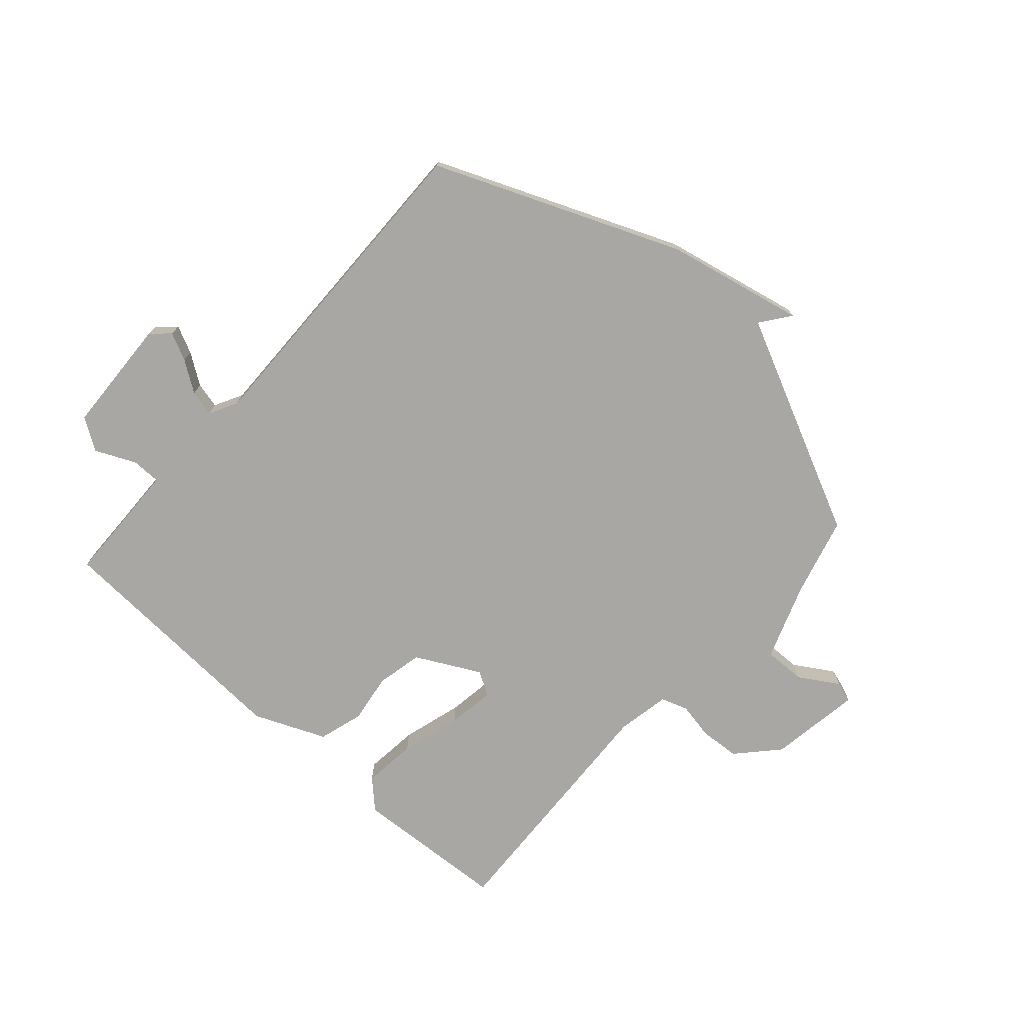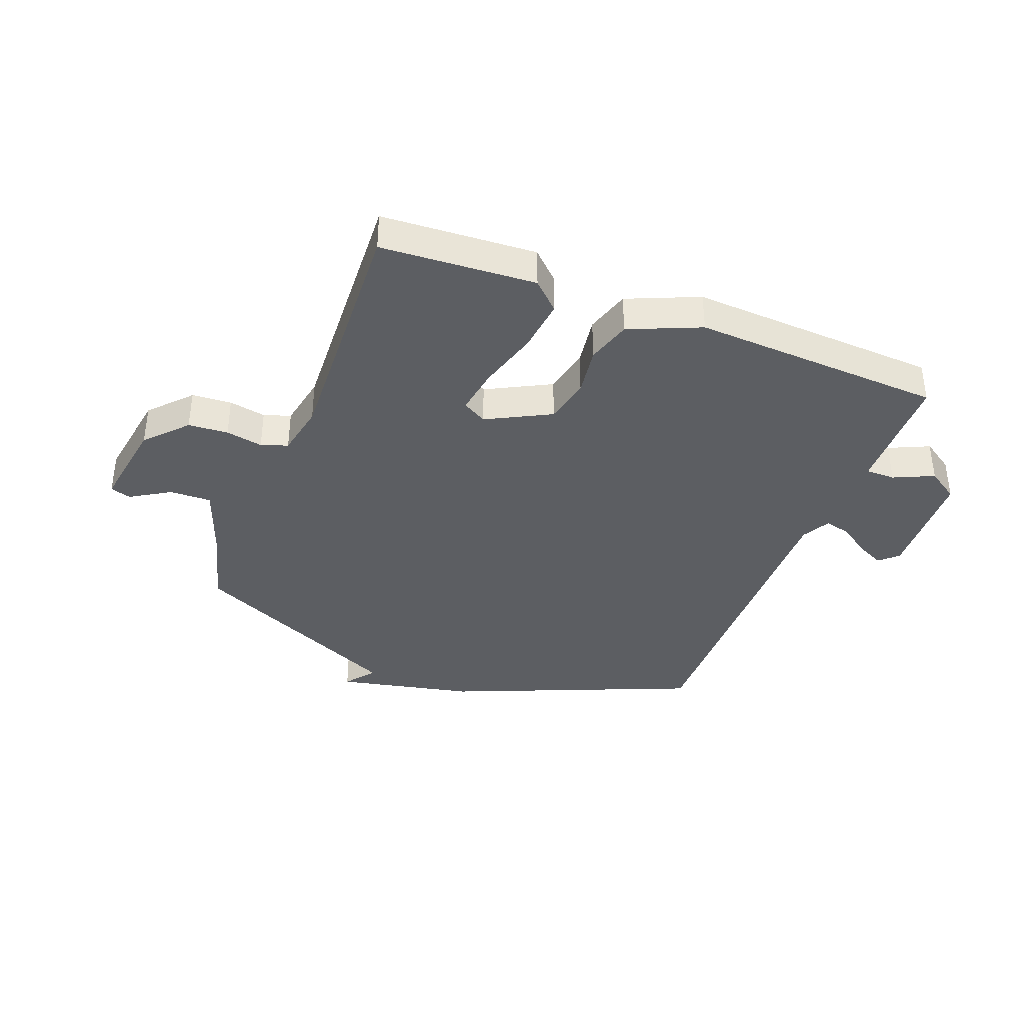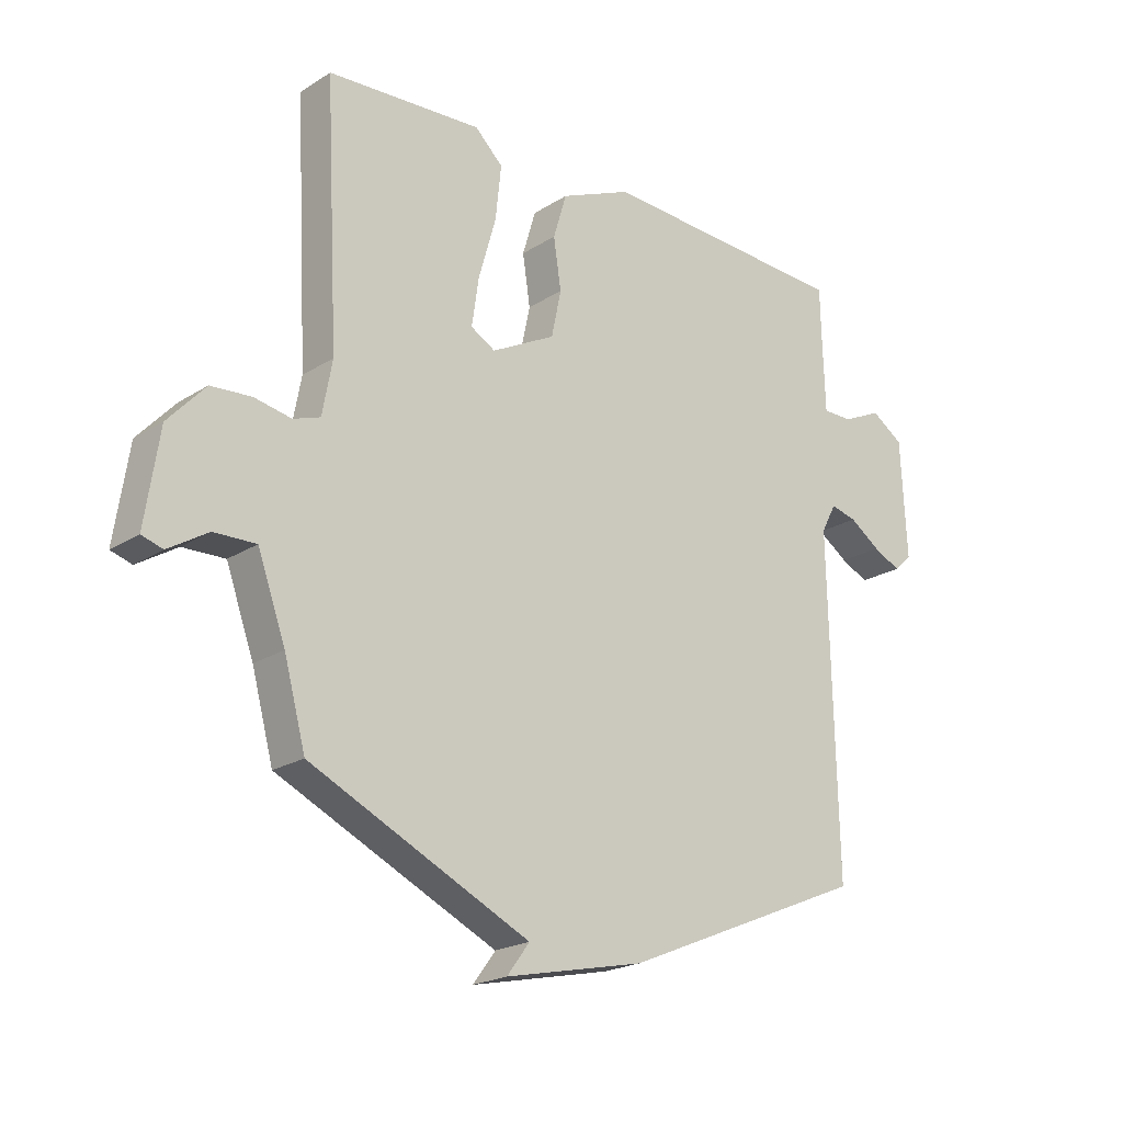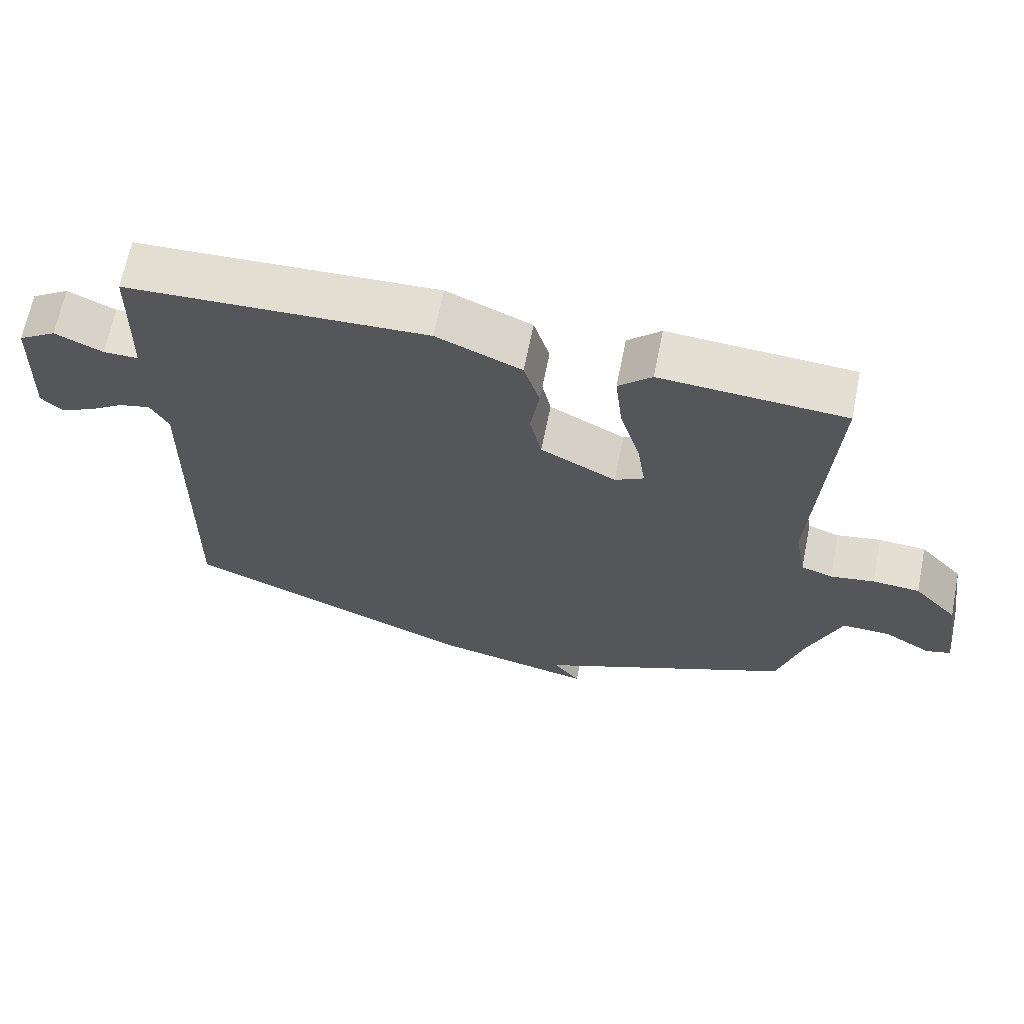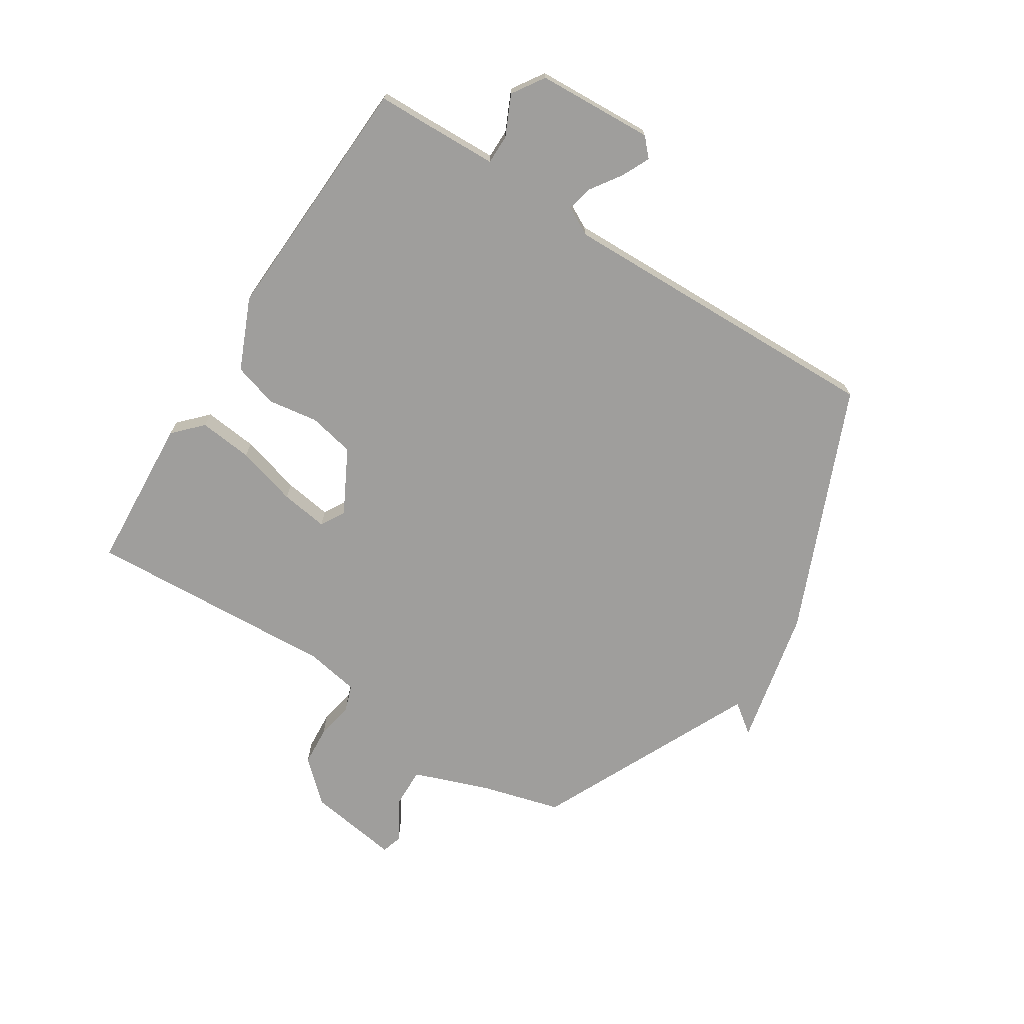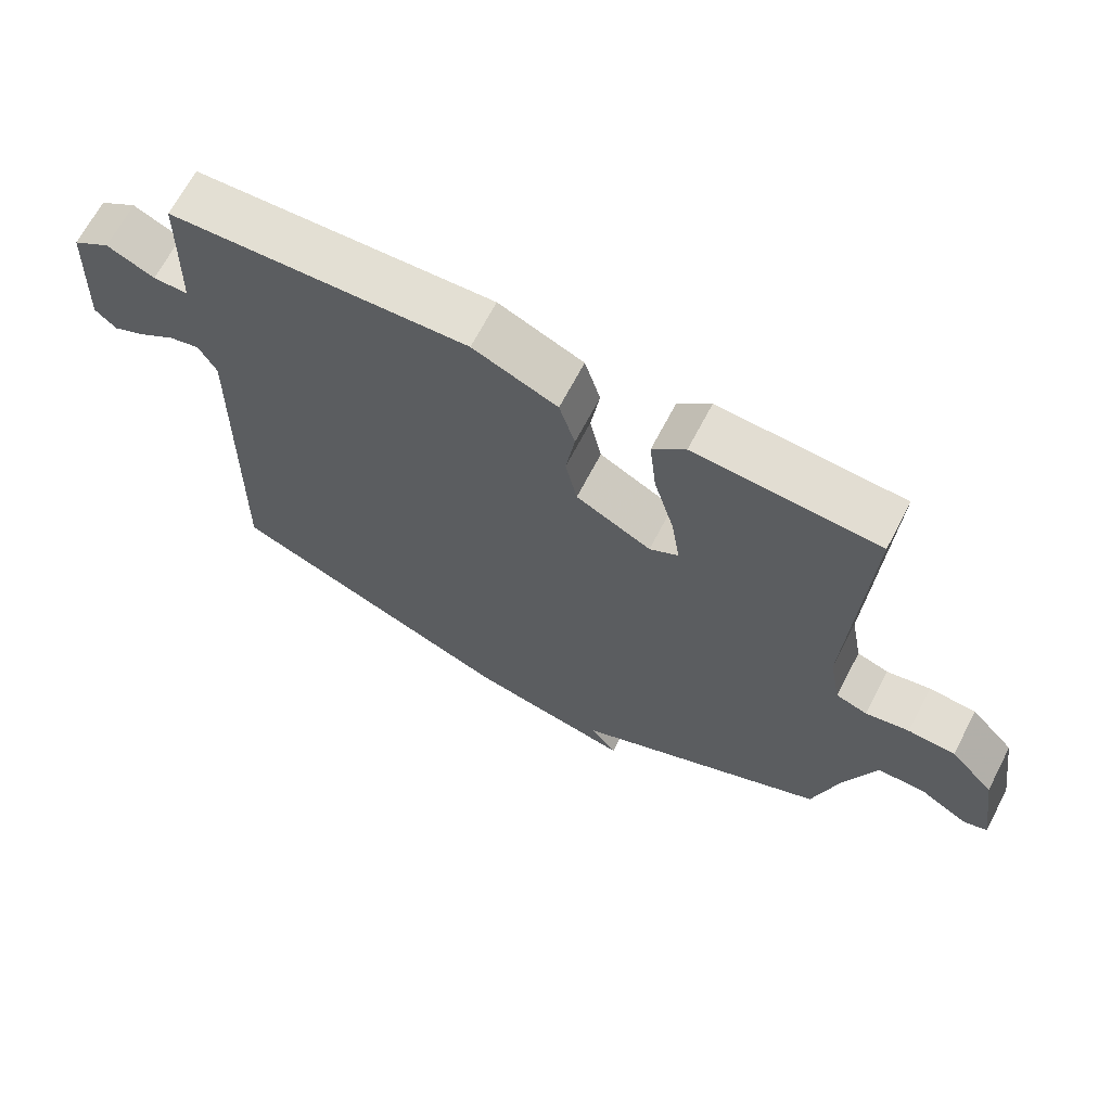
<metadata>
{"format":"obj","ext":"obj","renderer":"f3d","projection":"perspective","resolution":1024,"background":"white","views":[{"elev":-74.5,"azim":138.1,"up":"+Y"},{"elev":-37.7,"azim":-21.3,"up":"+Y"},{"elev":-21.1,"azim":-41.7,"up":"+Z"},{"elev":66.7,"azim":-168.6,"up":"+Z"},{"elev":-71.0,"azim":57.6,"up":"+Y"},{"elev":67.2,"azim":-152.5,"up":"+Z"}]}
</metadata>
<code>
v -0.5 0.07 0.5
v -0.233 0.07 0.517
v -0.185 0.07 0.471
v -0.195 0.07 0.378
v -0.225 0.07 0.273
v -0.237 0.07 0.191
v -0.195 0.07 0.167
v -0.085 0.07 0.225
v -0.068 0.07 0.305
v -0.081 0.07 0.391
v -0.058 0.07 0.468
v 0.065 0.07 0.521
v 0.5 0.07 0.5
v 0.502 0.07 0.414
v 0.506 0.07 0.285
v 0.557 0.07 0.285
v 0.626 0.07 0.317
v 0.681 0.07 0.281
v 0.691 0.07 0.08
v 0.66 0.07 0.051
v 0.612 0.07 0.074
v 0.559 0.07 0.11
v 0.514 0.07 0.121
v 0.488 0.07 0.072
v 0.5 0.07 -0.5
v 0.077 0.07 -0.678
v -0.162 0.07 -0.73
v -0.123 0.07 -0.678
v -0.5 0.07 -0.5
v -0.537 0.07 -0.364
v -0.585 0.07 -0.232
v -0.657 0.07 -0.234
v -0.725 0.07 -0.276
v -0.761 0.07 -0.265
v -0.737 0.07 -0.106
v -0.673 0.07 -0.036
v -0.604 0.07 -0.031
v -0.54 0.07 -0.043
v -0.494 0.07 -0.027
v -0.477 0.07 0.065
v -0.5 0 0.5
v -0.233 0 0.517
v -0.185 0 0.471
v -0.195 0 0.378
v -0.225 0 0.273
v -0.237 0 0.191
v -0.195 0 0.167
v -0.085 0 0.225
v -0.068 0 0.305
v -0.081 0 0.391
v -0.058 0 0.468
v 0.065 0 0.521
v 0.5 0 0.5
v 0.502 0 0.414
v 0.506 0 0.285
v 0.557 0 0.285
v 0.626 0 0.317
v 0.681 0 0.281
v 0.691 0 0.08
v 0.66 0 0.051
v 0.612 0 0.074
v 0.559 0 0.11
v 0.514 0 0.121
v 0.488 0 0.072
v 0.5 0 -0.5
v 0.077 0 -0.678
v -0.162 0 -0.73
v -0.123 0 -0.678
v -0.5 0 -0.5
v -0.537 0 -0.364
v -0.585 0 -0.232
v -0.657 0 -0.234
v -0.725 0 -0.276
v -0.761 0 -0.265
v -0.737 0 -0.106
v -0.673 0 -0.036
v -0.604 0 -0.031
v -0.54 0 -0.043
v -0.494 0 -0.027
v -0.477 0 0.065
f 36 37 38
f 35 36 38
f 34 35 38
f 33 34 38
f 32 33 38
f 31 32 38 39
f 30 31 39
f 30 39 40
f 29 30 40
f 28 29 40
f 26 27 28
f 25 26 28
f 24 25 28
f 23 24 28 40
f 20 21 22
f 19 20 22
f 18 19 22
f 17 18 22
f 16 17 22
f 15 16 22 23
f 12 13 14
f 11 12 14
f 10 11 14
f 9 10 14
f 8 9 14 15
f 7 8 15 23
f 3 4 5
f 2 3 5
f 1 2 5
f 40 1 5
f 40 5 6
f 7 23 40
f 6 7 40
f 78 77 76
f 78 76 75
f 78 75 74
f 78 74 73
f 78 73 72
f 79 78 72 71
f 79 71 70
f 80 79 70
f 80 70 69
f 80 69 68
f 68 67 66
f 68 66 65
f 68 65 64
f 80 68 64 63
f 62 61 60
f 62 60 59
f 62 59 58
f 62 58 57
f 62 57 56
f 63 62 56 55
f 54 53 52
f 54 52 51
f 54 51 50
f 54 50 49
f 55 54 49 48
f 63 55 48 47
f 45 44 43
f 45 43 42
f 45 42 41
f 45 41 80
f 46 45 80
f 80 63 47
f 80 47 46
f 1 41 42 2
f 2 42 43 3
f 3 43 44 4
f 4 44 45 5
f 5 45 46 6
f 6 46 47 7
f 7 47 48 8
f 8 48 49 9
f 9 49 50 10
f 10 50 51 11
f 11 51 52 12
f 12 52 53 13
f 13 53 54 14
f 14 54 55 15
f 15 55 56 16
f 16 56 57 17
f 17 57 58 18
f 18 58 59 19
f 19 59 60 20
f 20 60 61 21
f 21 61 62 22
f 22 62 63 23
f 23 63 64 24
f 24 64 65 25
f 25 65 66 26
f 26 66 67 27
f 27 67 68 28
f 28 68 69 29
f 29 69 70 30
f 30 70 71 31
f 31 71 72 32
f 32 72 73 33
f 33 73 74 34
f 34 74 75 35
f 35 75 76 36
f 36 76 77 37
f 37 77 78 38
f 38 78 79 39
f 39 79 80 40
f 40 80 41 1

</code>
